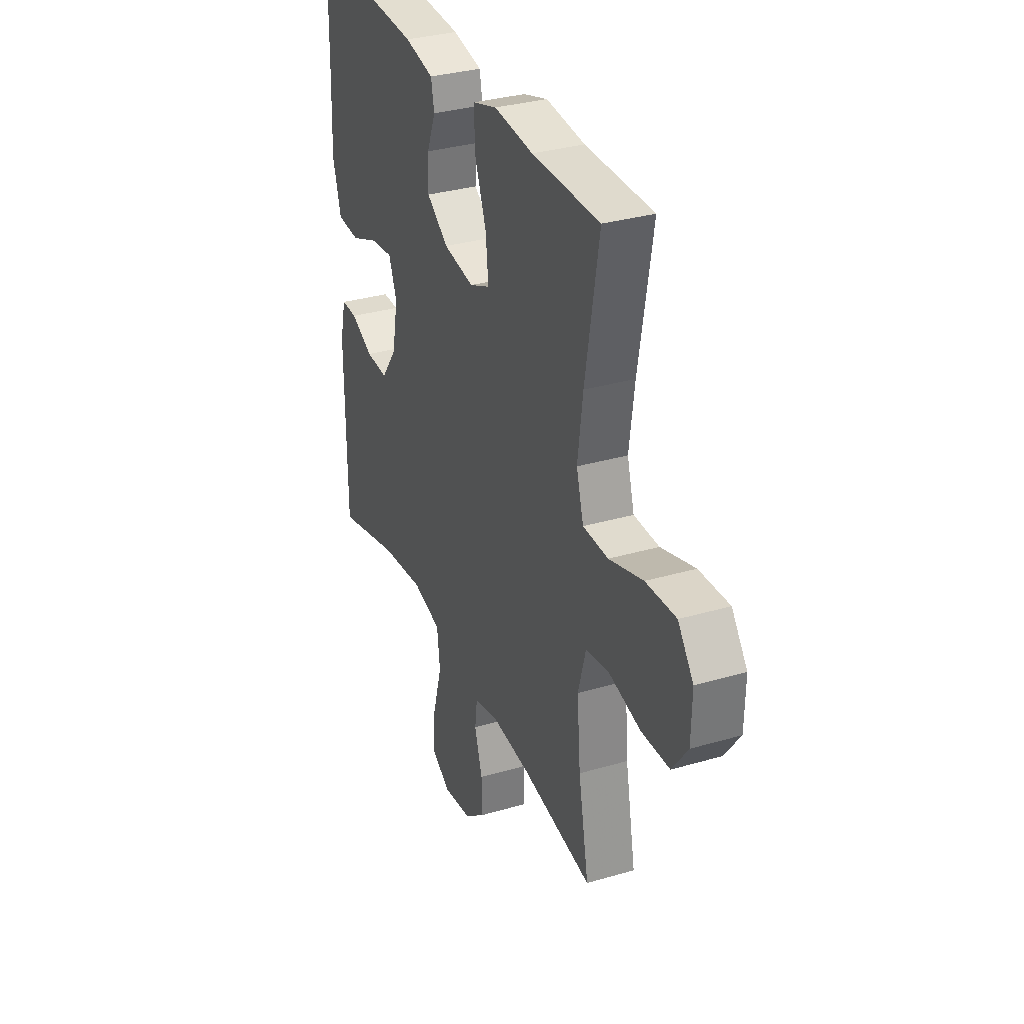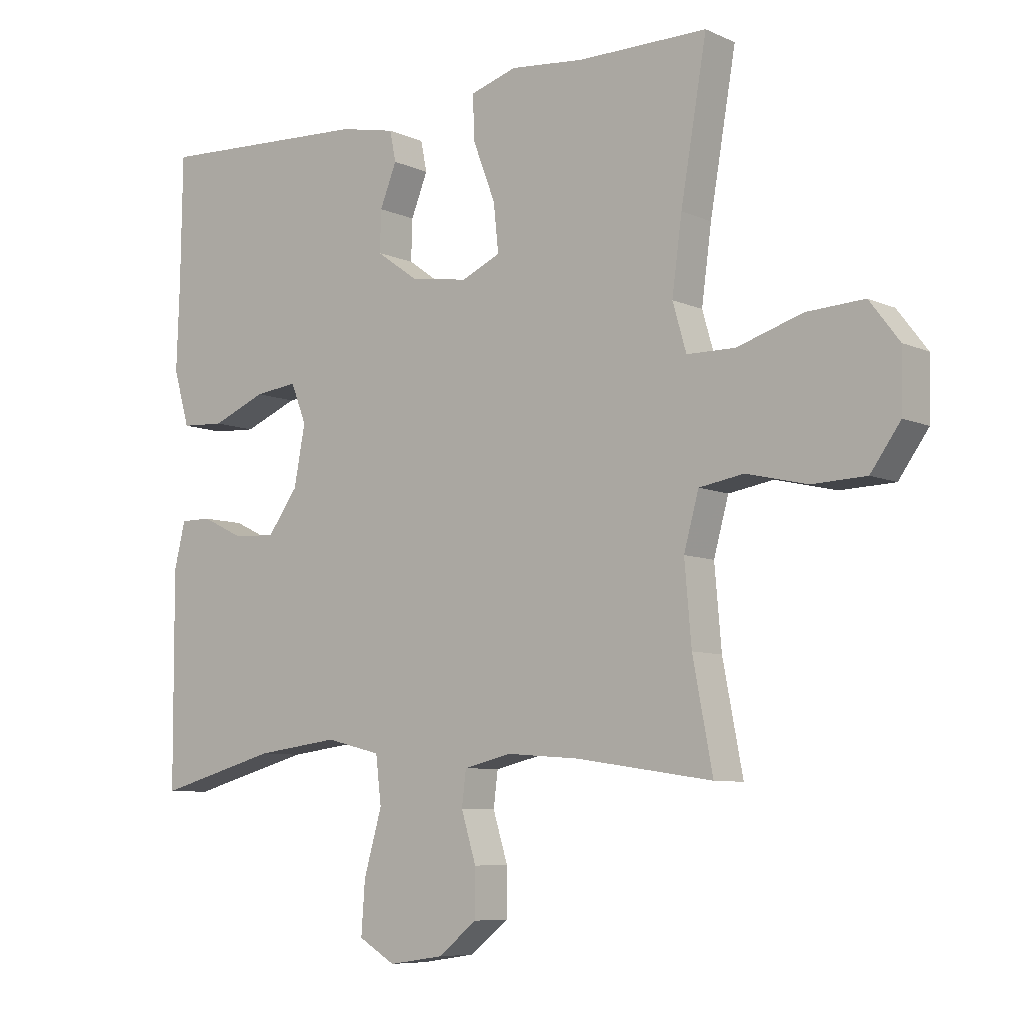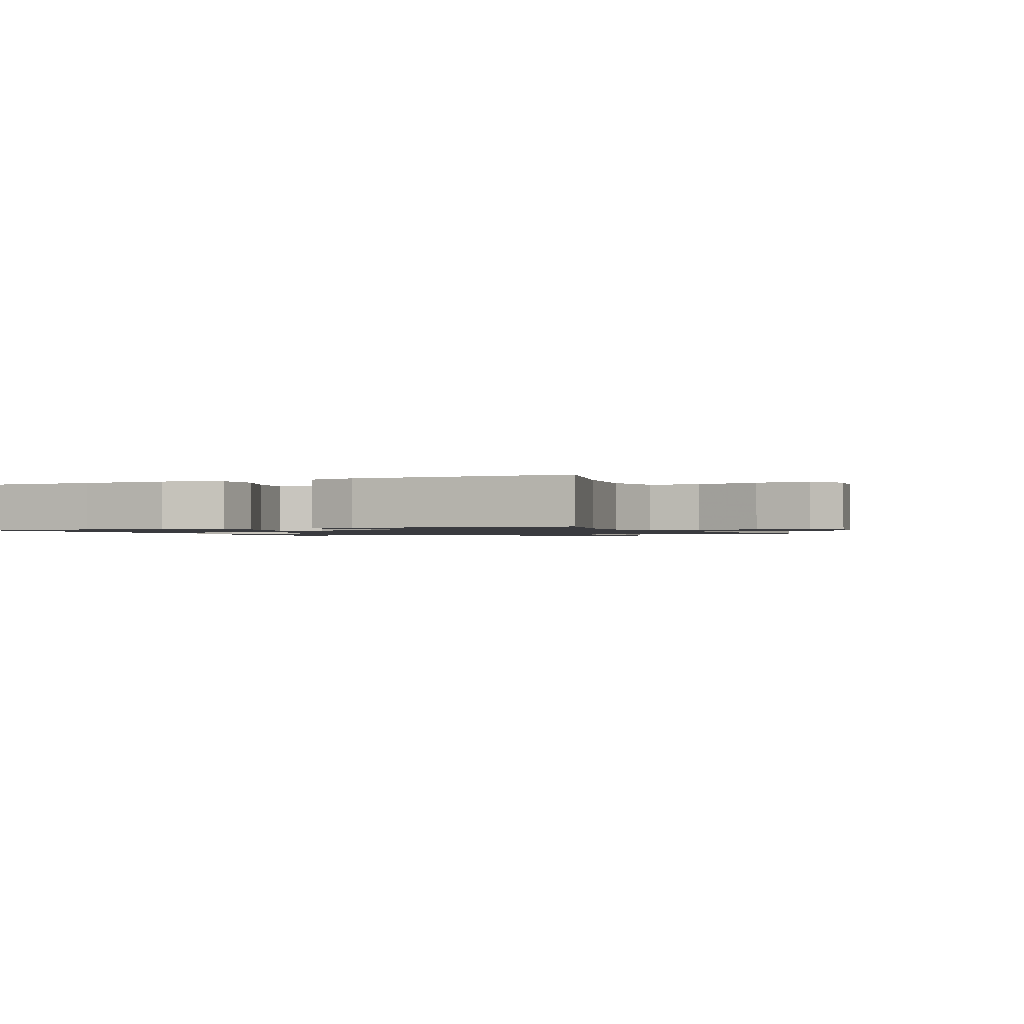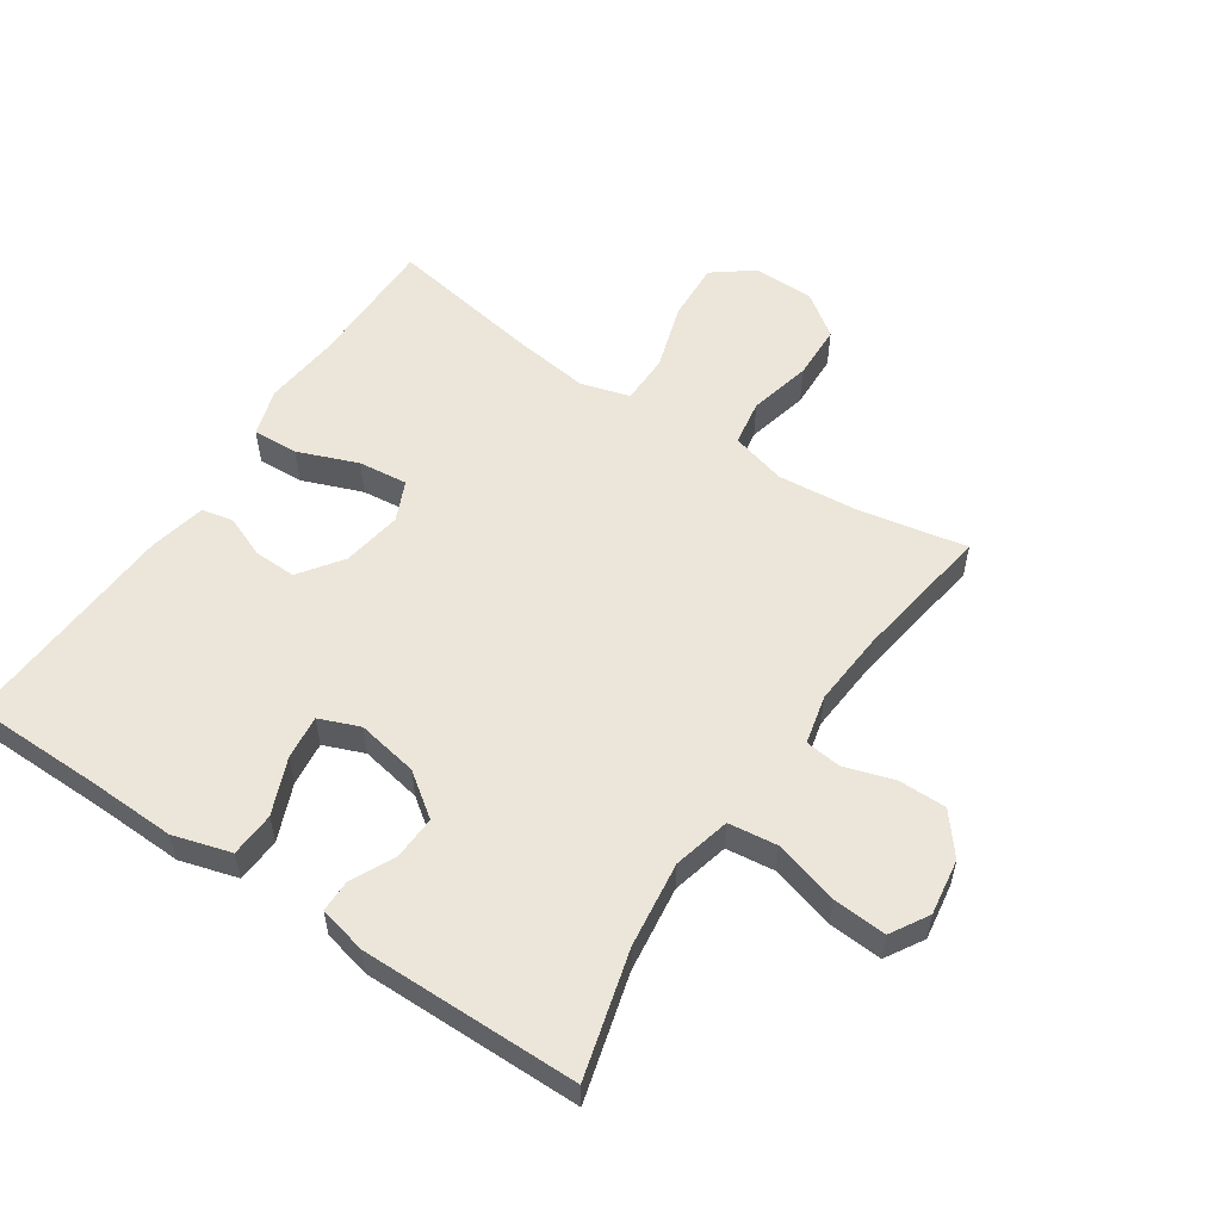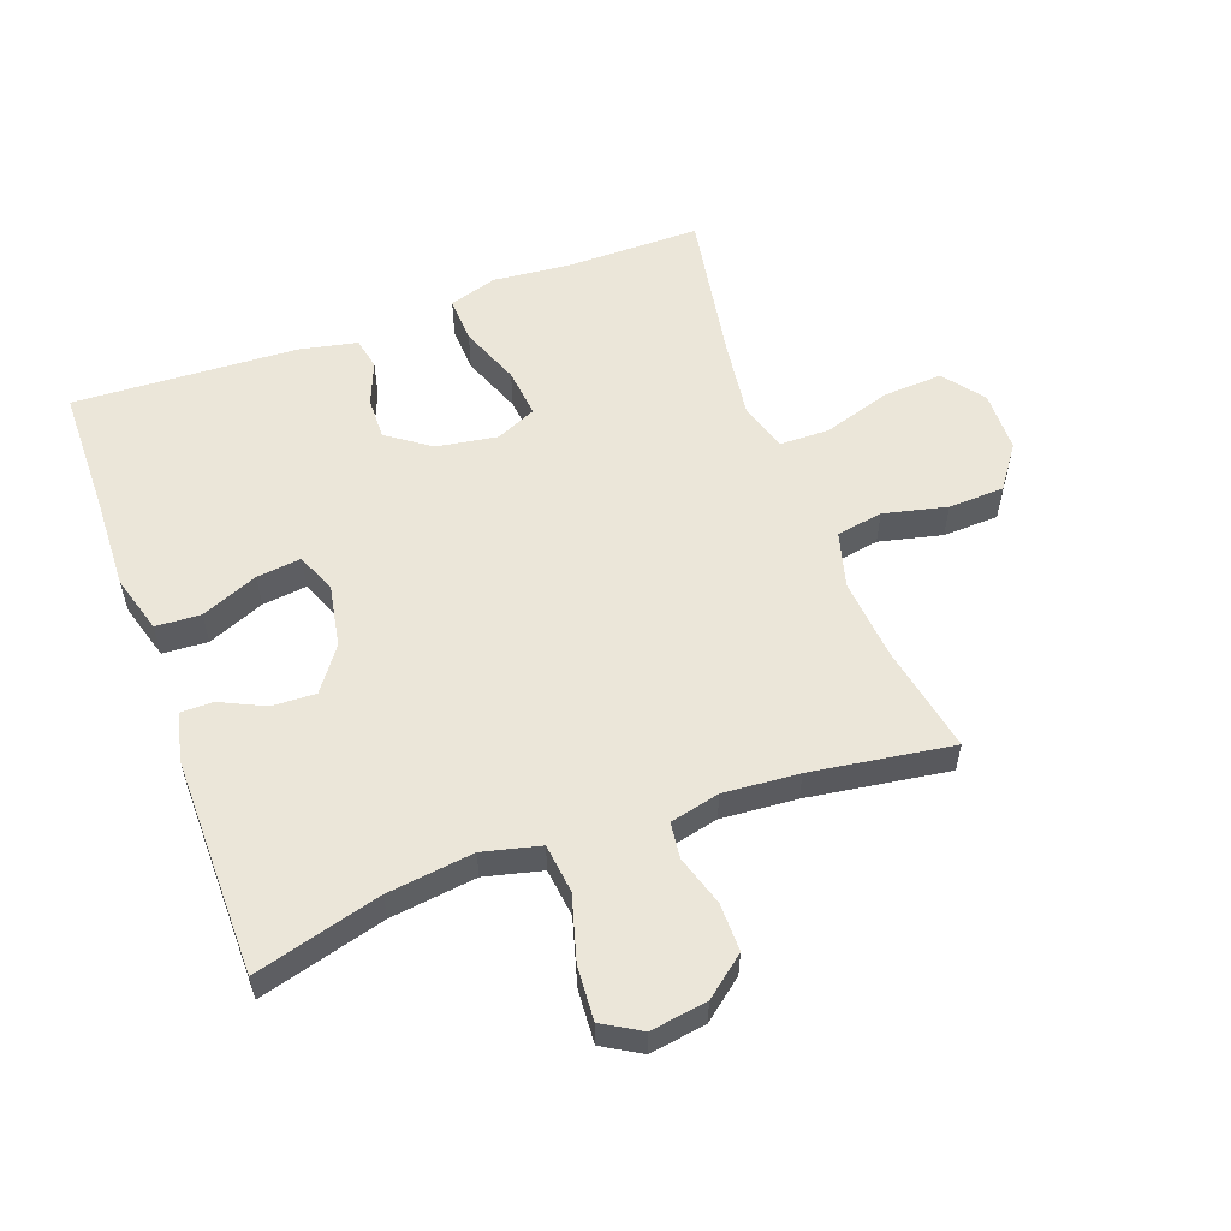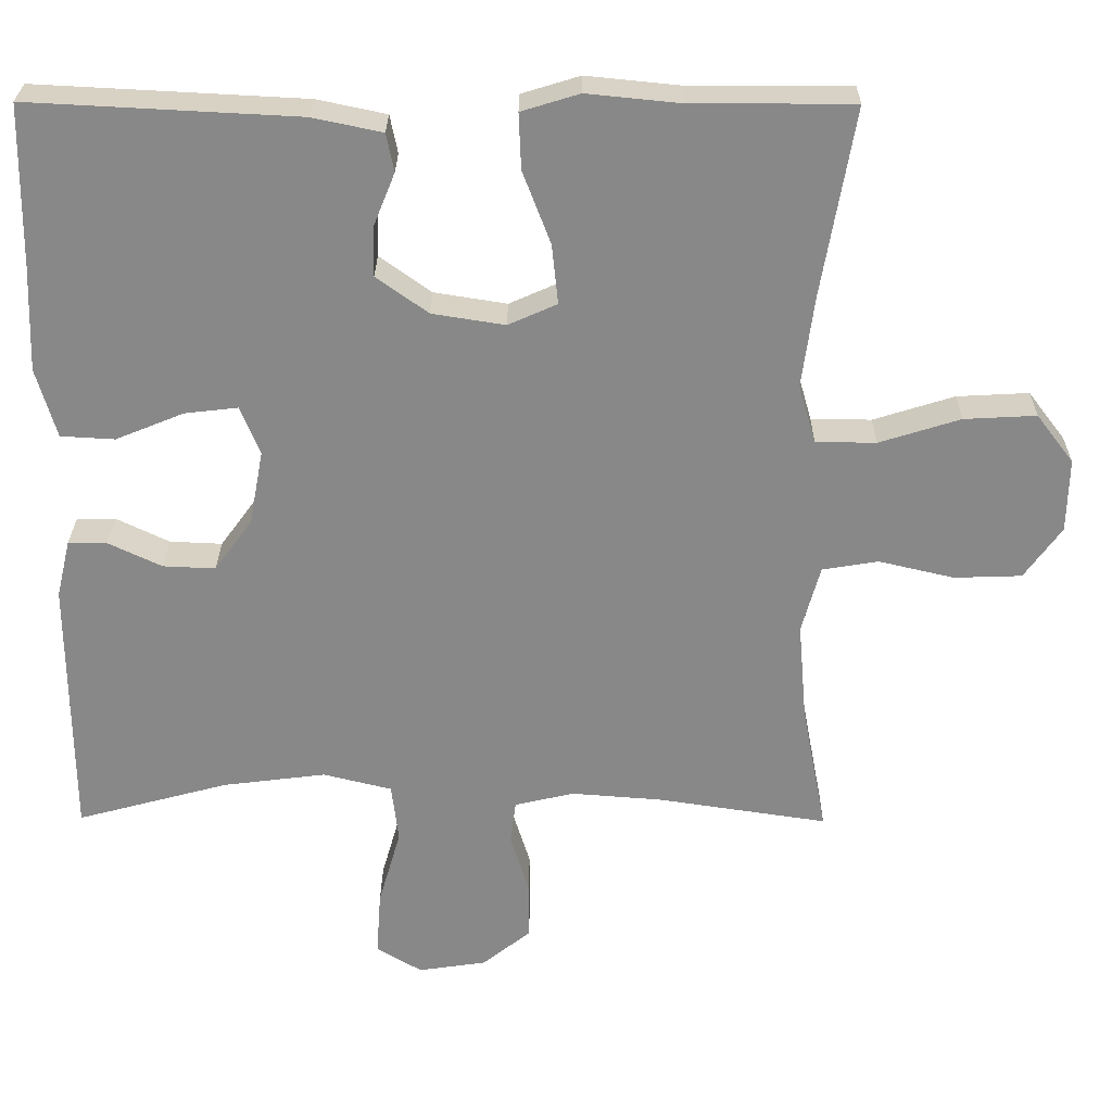
<metadata>
{"format":"obj","ext":"obj","renderer":"f3d","projection":"perspective","resolution":1024,"background":"white","views":[{"elev":32.7,"azim":-112.1,"up":"+Z"},{"elev":-7.6,"azim":-141.3,"up":"+Z"},{"elev":-1.2,"azim":114.3,"up":"+Y"},{"elev":55.3,"azim":123.7,"up":"+Y"},{"elev":56.1,"azim":159.8,"up":"+Y"},{"elev":27.2,"azim":-179.5,"up":"+Z"}]}
</metadata>
<code>
v -0.5 0.07 -0.5
v -0.468 0.07 -0.332
v -0.457 0.07 -0.205
v -0.481 0.07 -0.118
v -0.553 0.07 -0.106
v -0.651 0.07 -0.129
v -0.738 0.07 -0.126
v -0.786 0.07 -0.059
v -0.788 0.07 0.036
v -0.74 0.07 0.099
v -0.647 0.07 0.094
v -0.542 0.07 0.061
v -0.464 0.07 0.062
v -0.442 0.07 0.138
v -0.458 0.07 0.257
v -0.5 0.07 0.5
v -0.291 0.07 0.5
v -0.171 0.07 0.512
v -0.096 0.07 0.489
v -0.099 0.07 0.417
v -0.135 0.07 0.323
v -0.143 0.07 0.246
v -0.08 0.07 0.218
v 0.014 0.07 0.233
v 0.081 0.07 0.281
v 0.079 0.07 0.347
v 0.052 0.07 0.414
v 0.062 0.07 0.463
v 0.152 0.07 0.482
v 0.5 0.07 0.5
v 0.503 0.07 0.294
v 0.508 0.07 0.156
v 0.482 0.07 0.066
v 0.412 0.07 0.062
v 0.324 0.07 0.098
v 0.255 0.07 0.106
v 0.23 0.07 0.043
v 0.248 0.07 -0.053
v 0.297 0.07 -0.12
v 0.365 0.07 -0.117
v 0.434 0.07 -0.084
v 0.484 0.07 -0.084
v 0.502 0.07 -0.159
v 0.5 0.07 -0.5
v 0.304 0.07 -0.447
v 0.17 0.07 -0.43
v 0.081 0.07 -0.452
v 0.072 0.07 -0.528
v 0.101 0.07 -0.629
v 0.107 0.07 -0.713
v 0.048 0.07 -0.748
v -0.04 0.07 -0.735
v -0.103 0.07 -0.685
v -0.103 0.07 -0.61
v -0.079 0.07 -0.532
v -0.086 0.07 -0.476
v -0.163 0.07 -0.458
v -0.28 0.07 -0.467
v -0.5 0 -0.5
v -0.468 0 -0.332
v -0.457 0 -0.205
v -0.481 0 -0.118
v -0.553 0 -0.106
v -0.651 0 -0.129
v -0.738 0 -0.126
v -0.786 0 -0.059
v -0.788 0 0.036
v -0.74 0 0.099
v -0.647 0 0.094
v -0.542 0 0.061
v -0.464 0 0.062
v -0.442 0 0.138
v -0.458 0 0.257
v -0.5 0 0.5
v -0.291 0 0.5
v -0.171 0 0.512
v -0.096 0 0.489
v -0.099 0 0.417
v -0.135 0 0.323
v -0.143 0 0.246
v -0.08 0 0.218
v 0.014 0 0.233
v 0.081 0 0.281
v 0.079 0 0.347
v 0.052 0 0.414
v 0.062 0 0.463
v 0.152 0 0.482
v 0.5 0 0.5
v 0.503 0 0.294
v 0.508 0 0.156
v 0.482 0 0.066
v 0.412 0 0.062
v 0.324 0 0.098
v 0.255 0 0.106
v 0.23 0 0.043
v 0.248 0 -0.053
v 0.297 0 -0.12
v 0.365 0 -0.117
v 0.434 0 -0.084
v 0.484 0 -0.084
v 0.502 0 -0.159
v 0.5 0 -0.5
v 0.304 0 -0.447
v 0.17 0 -0.43
v 0.081 0 -0.452
v 0.072 0 -0.528
v 0.101 0 -0.629
v 0.107 0 -0.713
v 0.048 0 -0.748
v -0.04 0 -0.735
v -0.103 0 -0.685
v -0.103 0 -0.61
v -0.079 0 -0.532
v -0.086 0 -0.476
v -0.163 0 -0.458
v -0.28 0 -0.467
f 53 54 55
f 52 53 55
f 51 52 55
f 50 51 55
f 49 50 55
f 48 49 55
f 47 48 55 56
f 46 47 56 57
f 43 44 45
f 42 43 45
f 41 42 45
f 40 41 45
f 39 40 45 46
f 46 57 58
f 39 46 58
f 38 39 58
f 33 34 35
f 32 33 35
f 31 32 35
f 31 35 36
f 30 31 36
f 29 30 36
f 28 29 36
f 27 28 36
f 26 27 36
f 25 26 36 37
f 19 20 21
f 18 19 21
f 17 18 21
f 17 21 22
f 16 17 22
f 15 16 22
f 14 15 22 23
f 10 11 12
f 9 10 12
f 8 9 12
f 7 8 12
f 6 7 12
f 5 6 12
f 4 5 12 13
f 14 23 24
f 13 14 24
f 4 13 24
f 3 4 24
f 37 38 58
f 25 37 58
f 24 25 58
f 3 24 58
f 2 3 58
f 1 2 58
f 113 112 111
f 113 111 110
f 113 110 109
f 113 109 108
f 113 108 107
f 113 107 106
f 114 113 106 105
f 115 114 105 104
f 103 102 101
f 103 101 100
f 103 100 99
f 103 99 98
f 104 103 98 97
f 116 115 104
f 116 104 97
f 116 97 96
f 93 92 91
f 93 91 90
f 93 90 89
f 94 93 89
f 94 89 88
f 94 88 87
f 94 87 86
f 94 86 85
f 94 85 84
f 95 94 84 83
f 79 78 77
f 79 77 76
f 79 76 75
f 80 79 75
f 80 75 74
f 80 74 73
f 81 80 73 72
f 70 69 68
f 70 68 67
f 70 67 66
f 70 66 65
f 70 65 64
f 70 64 63
f 71 70 63 62
f 82 81 72
f 82 72 71
f 82 71 62
f 82 62 61
f 116 96 95
f 116 95 83
f 116 83 82
f 116 82 61
f 116 61 60
f 116 60 59
f 1 59 60 2
f 2 60 61 3
f 3 61 62 4
f 4 62 63 5
f 5 63 64 6
f 6 64 65 7
f 7 65 66 8
f 8 66 67 9
f 9 67 68 10
f 10 68 69 11
f 11 69 70 12
f 12 70 71 13
f 13 71 72 14
f 14 72 73 15
f 15 73 74 16
f 16 74 75 17
f 17 75 76 18
f 18 76 77 19
f 19 77 78 20
f 20 78 79 21
f 21 79 80 22
f 22 80 81 23
f 23 81 82 24
f 24 82 83 25
f 25 83 84 26
f 26 84 85 27
f 27 85 86 28
f 28 86 87 29
f 29 87 88 30
f 30 88 89 31
f 31 89 90 32
f 32 90 91 33
f 33 91 92 34
f 34 92 93 35
f 35 93 94 36
f 36 94 95 37
f 37 95 96 38
f 38 96 97 39
f 39 97 98 40
f 40 98 99 41
f 41 99 100 42
f 42 100 101 43
f 43 101 102 44
f 44 102 103 45
f 45 103 104 46
f 46 104 105 47
f 47 105 106 48
f 48 106 107 49
f 49 107 108 50
f 50 108 109 51
f 51 109 110 52
f 52 110 111 53
f 53 111 112 54
f 54 112 113 55
f 55 113 114 56
f 56 114 115 57
f 57 115 116 58
f 58 116 59 1

</code>
